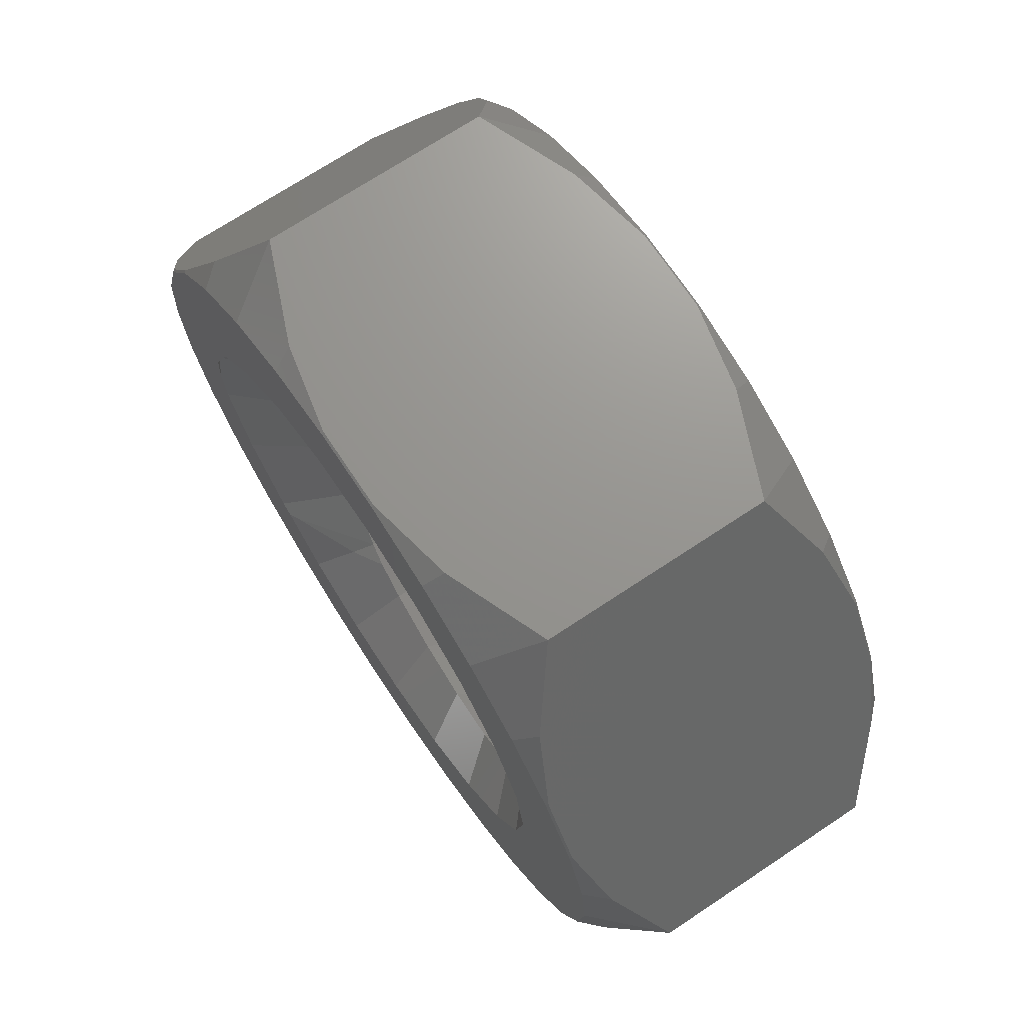
<metadata>
{"format":"stl","ext":"stl","renderer":"f3d","projection":"perspective","resolution":1024,"background":"white","views":[{"elev":70.9,"azim":56.4,"up":"+Y"}]}
</metadata>
<code>
# stl→obj: 427 verts, 868 faces
v 1.402 2.072 1.736
v 1.299 2.25 0.3481
v 1.299 2.25 1.652
v 1.402 2.072 0.2639
v 1.583 1.758 1.884
v 1.583 1.758 0.1158
v 1.825 1.338 1.986
v 1.825 1.338 0.01445
v 2.063 0.9275 1.988
v 1.83 1.33 1.988
v 2.063 0.9275 0.01239
v 1.83 1.33 0.01239
v 2.072 0.9117 1.986
v 2.067 0.9202 1.988
v 2.072 0.9117 0.01445
v 2.067 0.9202 0.01239
v 2.314 0.4919 1.884
v 2.314 0.4919 0.1158
v 2.495 0.1783 1.736
v 2.495 0.1783 0.2639
v 2.598 0 1.652
v 2.598 0 0.3481
v -1.402 2.072 0.2639
v -1.299 2.25 0.3481
v -1.299 2.25 1.652
v -1.402 2.072 1.736
v -1.583 1.758 0.1158
v -1.583 1.758 1.884
v -1.825 1.338 0.01445
v -1.825 1.338 1.986
v -2.063 0.9275 0.01239
v -1.83 1.33 0.01239
v -2.063 0.9275 1.988
v -1.83 1.33 1.988
v -2.072 0.9117 0.01445
v -2.067 0.9202 0.01239
v -2.072 0.9117 1.986
v -2.067 0.9202 1.988
v -2.314 0.4919 0.1158
v -2.314 0.4919 1.884
v -2.495 0.1783 0.2639
v -2.495 0.1783 1.736
v -2.598 0 0.3481
v -2.598 0 1.652
v 0.2365 2.25 0.01239
v 0.2365 2.25 1.988
v 0.6594 2.25 1.899
v -0.2365 2.25 1.988
v 0.6594 2.25 0.1008
v 0.7311 2.25 1.884
v -0.2365 2.25 0.01239
v 0.7311 2.25 0.1158
v 1.093 2.25 1.736
v -0.6594 2.25 1.899
v 1.093 2.25 0.2639
v -0.6594 2.25 0.1008
v -0.7311 2.25 0.1158
v -0.7311 2.25 1.884
v -1.093 2.25 0.2639
v -1.093 2.25 1.736
v 1.61 0.07311 2
v 2.25 0 2
v 2.201 0.4678 2
v 1.549 0.4777 2
v 2.055 0.9152 2
v 1.621 0 2
v 1.339 0.9129 2
v 1.82 1.323 2
v 1.61 -0.07311 2
v 1.549 -0.4777 2
v 2.201 -0.4678 2
v 1.517 0.5443 2
v 1.061 1.213 2
v 1.506 1.672 2
v 1.01 1.267 2
v 1.125 1.949 2
v 0.9464 1.304 2
v 0.5921 1.509 2
v 0.6953 2.14 2
v 0.52 1.525 2
v 0.2352 2.238 2
v 0.1211 1.616 2
v -0.2352 2.238 2
v -0.2869 1.585 2
v -0.3606 1.58 2
v -0.6953 2.14 2
v -0.4294 1.553 2
v -0.8103 1.403 2
v -1.125 1.949 2
v -1.506 1.672 2
v -1.125 1.153 2
v -1.196 1.109 2
v -1.82 1.323 2
v -1.472 0.7737 2
v -2.055 0.9152 2
v -1.512 0.7283 2
v -2.201 0.4678 2
v -1.699 0.2756 2
v 2.055 -0.9152 2
v 1.517 -0.5443 2
v 1.339 -0.9129 2
v 1.82 -1.323 2
v 1.061 -1.213 2
v 1.506 -1.672 2
v 1.01 -1.267 2
v 1.125 -1.949 2
v 0.9464 -1.304 2
v 0.5921 -1.509 2
v 0.6953 -2.14 2
v 0.52 -1.525 2
v 0.2352 -2.238 2
v 0.1211 -1.616 2
v -0.2352 -2.238 2
v -0.2869 -1.585 2
v -0.3606 -1.58 2
v -0.6953 -2.14 2
v -0.4294 -1.553 2
v -0.8103 -1.403 2
v -1.506 -1.672 2
v -1.125 -1.153 2
v -1.125 -1.949 2
v -1.196 -1.109 2
v -1.82 -1.323 2
v -1.472 -0.7737 2
v -2.055 -0.9152 2
v -1.512 -0.7283 2
v -1.699 -0.2756 2
v -2.201 -0.4678 2
v -1.707 -0.2573 2
v -2.25 0 2
v -1.73 -5.223e-06 2
v -1.707 0.2573 2
v 2.495 -0.1783 1.736
v 2.495 -0.1783 0.2639
v 2.314 -0.4919 1.884
v 2.314 -0.4919 0.1158
v 2.072 -0.9117 1.986
v 2.072 -0.9117 0.01445
v 2.063 -0.9275 1.988
v 2.067 -0.9202 1.988
v 2.063 -0.9275 0.01239
v 2.067 -0.9202 0.01239
v 1.825 -1.338 1.986
v 1.83 -1.33 1.988
v 1.825 -1.338 0.01445
v 1.83 -1.33 0.01239
v 1.583 -1.758 1.884
v 1.583 -1.758 0.1158
v 1.402 -2.072 1.736
v 1.402 -2.072 0.2639
v 1.299 -2.25 1.652
v 1.299 -2.25 0.3481
v 1.622 -0.06646 0
v 2.25 0 0
v 2.201 -0.4678 0
v 1.56 -0.4811 0
v 2.055 -0.9152 0
v 1.632 0 0
v 1.349 -0.9195 0
v 1.82 -1.323 0
v 1.622 0.06646 0
v 1.56 0.4811 0
v 2.201 0.4678 0
v 1.531 -0.5417 0
v 1.063 -1.227 0
v 1.506 -1.672 0
v 1.018 -1.276 0
v 1.125 -1.949 0
v 0.9595 -1.31 0
v 0.5964 -1.52 0
v 0.6953 -2.14 0
v 0.5308 -1.534 0
v 0.2352 -2.238 0
v 0.122 -1.628 0
v -0.2352 -2.238 0
v -0.2962 -1.596 0
v -0.3632 -1.591 0
v -0.6953 -2.14 0
v -0.4258 -1.567 0
v -0.8162 -1.414 0
v -1.125 -1.949 0
v -1.506 -1.672 0
v -1.144 -1.152 0
v -1.197 -1.11 0
v -1.82 -1.323 0
v -1.205 -1.098 0
v -1.472 -0.7737 0
v -2.055 -0.9152 0
v -1.512 -0.7283 0
v -2.201 -0.4678 0
v -1.699 -0.2756 0
v 2.055 0.9152 0
v 1.531 0.5417 0
v 1.349 0.9195 0
v 1.82 1.323 0
v 1.063 1.227 0
v 1.506 1.672 0
v 1.018 1.276 0
v 1.125 1.949 0
v 0.9595 1.31 0
v 0.5964 1.52 0
v 0.6953 2.14 0
v 0.5308 1.534 0
v 0.2352 2.238 0
v 0.122 1.628 0
v -0.2352 2.238 0
v -0.2962 1.596 0
v -0.3632 1.591 0
v -0.6953 2.14 0
v -0.4258 1.567 0
v -0.8162 1.414 0
v -1.125 1.949 0
v -1.506 1.672 0
v -1.144 1.152 0
v -1.197 1.11 0
v -1.82 1.323 0
v -1.205 1.098 0
v -1.472 0.7737 0
v -2.055 0.9152 0
v -1.512 0.7283 0
v -1.699 0.2756 0
v -2.201 0.4678 0
v -1.707 0.2573 0
v -2.25 0 0
v -1.73 0 0
v -1.707 -0.2573 0
v -1.299 -2.25 1.652
v -0.2365 -2.25 0.01239
v -1.299 -2.25 0.3481
v -1.093 -2.25 0.2639
v -0.7311 -2.25 0.1158
v -0.6594 -2.25 0.1008
v 0.2365 -2.25 0.01239
v 1.093 -2.25 0.2639
v 0.7311 -2.25 0.1158
v 0.6594 -2.25 0.1008
v -0.6594 -2.25 1.899
v 0.2365 -2.25 1.988
v -0.2365 -2.25 1.988
v 0.6594 -2.25 1.899
v -1.093 -2.25 1.736
v -0.7311 -2.25 1.884
v 1.093 -2.25 1.736
v 0.7311 -2.25 1.884
v -2.495 -0.1783 0.2639
v -2.495 -0.1783 1.736
v -2.314 -0.4919 0.1158
v -2.314 -0.4919 1.884
v -2.072 -0.9117 0.01445
v -2.072 -0.9117 1.986
v -2.063 -0.9275 0.01239
v -2.067 -0.9202 0.01239
v -2.063 -0.9275 1.988
v -2.067 -0.9202 1.988
v -1.825 -1.338 0.01445
v -1.83 -1.33 0.01239
v -1.825 -1.338 1.986
v -1.83 -1.33 1.988
v -1.583 -1.758 0.1158
v -1.583 -1.758 1.884
v -1.402 -2.072 0.2639
v -1.402 -2.072 1.736
v 1.426 0 0.1757
v 1.384 0.1908 0.187
v 1.37 0.252 0.1906
v 1.338 0.4126 0.1976
v -1.119 -1.163 0.006106
v -0.8029 -1.391 0.02252
v -1.137 -1.15 0.004779
v 0.9999 0.9017 0.2302
v 1.135 0.7741 0.2194
v 0.6236 1.161 0.2553
v 0.554 1.195 0.2598
v 0.4832 1.231 0.2632
v 1.406 -0.1911 0.1676
v 1.408 -0.1782 0.1681
v 1.387 -0.4278 0.1538
v -1.19 1.104 0.007938
v -0.9909 1.11 0.1103
v -0.6936 -1.425 0.02917
v -0.4405 -1.511 0.04044
v 0.7047 -1.325 0.09837
v 0.8224 -1.249 0.1043
v 0.5585 -1.423 0.08816
v 0.2652 -1.505 0.07531
v 0.4408 -1.456 0.083
v 0.1162 -1.55 0.06628
v 1.061 -1.022 0.1214
v 1.22 -0.8321 0.1319
v 1.031 -1.059 0.1187
v 1.323 -0.5797 0.1468
v -0.2829 1.239 0.307
v -0.5436 1.116 0.3237
v 1.234 0.596 0.2098
v 1.2 0.6548 0.2137
v 0.229 1.271 0.2781
v 0.937 -1.175 0.11
v 1.301 -0.6306 0.1445
v -0.6528 1.131 0.2778
v -0.5643 1.106 0.325
v -0.8252 1.115 0.1957
v 0.9177 0.9791 0.2368
v 0.8407 1.054 0.2413
v -0.0239 1.276 0.2921
v 0.09692 1.293 0.2851
v 0.1475 1.284 0.2829
v -1.196 -1.11 0.0006436
v -0.2165 -1.541 0.05224
v -0.2493 -1.541 0.05034
v -0.3516 -1.54 0.0444
v -0.2598 1.242 0.306
v 1.42 0 1.83
v 1.402 0.1812 1.837
v 0.2239 -1.267 1.727
v 0.1413 -1.28 1.722
v 0.09652 -1.288 1.72
v -0.8002 1.386 1.983
v -1.111 1.162 1.999
v 0.9337 1.171 1.895
v 1.029 1.053 1.887
v 0.7063 1.317 1.907
v 0.8165 1.246 1.901
v 0.5565 1.418 1.917
v 1.402 0.1852 1.838
v 1.382 0.4262 1.852
v 1.227 -0.5972 1.795
v 1.193 -0.657 1.791
v 1.131 -0.7711 1.786
v 1.377 -0.1939 1.818
v 0.9101 -0.979 1.768
v 0.9987 -0.8956 1.775
v 0.8374 -1.05 1.764
v 0.6173 -1.158 1.75
v 0.5467 -1.193 1.745
v 0.4813 -1.226 1.742
v -0.3504 1.535 1.961
v -0.4421 1.504 1.965
v 0.2689 1.499 1.93
v 0.4359 1.452 1.923
v 0.1158 1.545 1.939
v 1.298 0.6236 1.861
v 1.316 0.5809 1.859
v 1.216 0.8291 1.873
v 1.06 1.015 1.884
v 1.364 -0.2562 1.815
v 1.333 -0.411 1.808
v -0.6861 -1.188 1.789
v -0.5355 -1.147 1.709
v -0.6868 1.422 1.976
v -0.2448 1.536 1.955
v -0.211 1.536 1.953
v -1.065 -1.155 1.97
v -0.01987 -1.271 1.714
v -0.2645 -1.236 1.699
v -0.2817 -1.234 1.698
v -0.4915 -1.135 1.685
v -0.625 1.083 0.3333
v -0.9163 0.8502 0.381
v -1.126 0.5424 0.4286
v -1.236 0.1863 0.4762
v -1.73 -0.2608 0.02381
v -1.236 -0.1863 0.5238
v -1.577 -0.7593 0.07143
v -1.126 -0.5424 0.5714
v -1.283 -1.19 0.119
v -0.9163 -0.8502 0.619
v -0.875 -1.516 0.1667
v -0.625 -1.083 0.6667
v -0.3894 -1.706 0.2143
v -0.2782 -1.219 0.7143
v 0.1308 -1.745 0.2619
v 0.09341 -1.246 0.7619
v 0.6393 -1.629 0.3095
v 0.4567 -1.164 0.8095
v 1.091 -1.368 0.3571
v 0.7794 -0.9773 0.8571
v 1.446 -0.9858 0.4048
v 1.033 -0.7041 0.9048
v 1.672 -0.5158 0.4524
v 1.194 -0.3684 0.9524
v 1.75 0 0.5
v 1.25 0 1
v 1.672 0.5158 0.5476
v 1.194 0.3684 1.048
v 1.446 0.9858 0.5952
v 1.033 0.7041 1.095
v 1.091 1.368 0.6429
v 0.7794 0.9773 1.143
v 0.6393 1.629 0.6905
v 0.4567 1.164 1.19
v 0.1308 1.745 0.7381
v 0.09341 1.246 1.238
v -0.3894 1.706 0.7857
v -0.2782 1.219 1.286
v -0.875 1.516 0.8333
v -0.625 1.083 1.333
v -1.283 1.19 0.881
v -0.9163 0.8502 1.381
v -1.577 0.7593 0.9286
v -1.126 0.5424 1.429
v -1.73 0.2608 0.9762
v -1.236 0.1863 1.476
v -1.73 -0.2608 1.024
v -1.236 -0.1863 1.524
v -1.577 -0.7593 1.071
v -1.126 -0.5424 1.571
v -1.283 -1.19 1.119
v -0.9163 -0.8502 1.619
v -0.875 -1.516 1.167
v -0.625 -1.083 1.667
v -0.3894 -1.706 1.214
v 0.1308 -1.745 1.262
v 0.6393 -1.629 1.31
v 1.091 -1.368 1.357
v 1.446 -0.9858 1.405
v 1.672 -0.5158 1.452
v 1.75 0 1.5
v 1.672 0.5158 1.548
v 1.446 0.9858 1.595
v 1.091 1.368 1.643
v 0.6393 1.629 1.69
v 0.1308 1.745 1.738
v -0.3894 1.706 1.786
v -0.875 1.516 1.833
v -1.283 1.19 1.881
v -1.577 0.7593 1.929
v -1.73 0.2608 1.976
f 1 2 3
f 1 4 2
f 5 4 1
f 5 6 4
f 7 6 5
f 7 8 6
f 9 7 10
f 7 9 8
f 11 8 9
f 8 11 12
f 13 9 14
f 9 13 11
f 15 11 13
f 11 15 16
f 17 15 13
f 17 18 15
f 19 18 17
f 19 20 18
f 21 20 19
f 20 21 22
f 23 24 24
f 24 23 25
f 26 25 23
f 27 26 23
f 27 28 26
f 29 28 27
f 29 30 28
f 31 29 32
f 29 31 30
f 33 30 31
f 30 33 34
f 35 31 36
f 31 35 33
f 37 33 35
f 33 37 38
f 39 37 35
f 39 40 37
f 41 40 39
f 41 42 40
f 43 42 41
f 42 43 44
f 45 46 47
f 46 45 48
f 49 47 50
f 51 48 45
f 52 50 53
f 48 51 54
f 55 53 3
f 56 54 51
f 57 58 56
f 3 2 55
f 25 59 24
f 53 55 52
f 59 60 57
f 50 52 49
f 60 59 25
f 47 49 45
f 58 57 60
f 54 56 58
f 61 62 63
f 64 63 65
f 62 61 66
f 67 65 68
f 69 62 66
f 70 71 69
f 62 69 71
f 63 64 61
f 65 72 64
f 73 68 74
f 65 67 72
f 75 74 76
f 68 73 67
f 74 75 73
f 76 77 75
f 78 76 79
f 76 78 77
f 79 80 78
f 81 80 79
f 81 82 80
f 83 82 81
f 83 84 82
f 83 85 84
f 86 85 83
f 85 86 87
f 86 88 87
f 89 88 86
f 90 88 89
f 88 90 91
f 91 90 92
f 93 92 90
f 92 93 94
f 95 94 93
f 94 95 96
f 97 98 95
f 96 95 98
f 71 70 99
f 100 99 70
f 101 99 100
f 99 101 102
f 103 102 101
f 102 103 104
f 105 104 103
f 104 105 106
f 107 106 105
f 108 106 107
f 106 108 109
f 110 109 108
f 110 111 109
f 112 111 110
f 112 113 111
f 114 113 112
f 115 113 114
f 116 115 117
f 115 116 113
f 118 116 117
f 119 118 120
f 118 121 116
f 119 120 122
f 123 122 124
f 118 119 121
f 125 124 126
f 125 126 127
f 128 127 129
f 122 123 119
f 130 129 131
f 98 97 132
f 130 132 97
f 124 125 123
f 132 130 131
f 127 128 125
f 129 130 128
f 133 22 21
f 133 134 22
f 135 134 133
f 135 136 134
f 137 136 135
f 137 138 136
f 139 137 140
f 137 139 138
f 141 138 139
f 138 141 142
f 143 139 144
f 139 143 141
f 145 141 143
f 141 145 146
f 147 145 143
f 147 148 145
f 149 148 147
f 149 150 148
f 151 150 149
f 150 151 152
f 153 154 155
f 156 155 157
f 154 153 158
f 159 157 160
f 161 154 158
f 162 163 161
f 154 161 163
f 155 156 153
f 157 164 156
f 165 160 166
f 157 159 164
f 167 166 168
f 160 165 159
f 166 167 165
f 168 169 167
f 170 168 171
f 168 170 169
f 171 172 170
f 173 172 171
f 173 174 172
f 175 174 173
f 175 176 174
f 175 177 176
f 178 177 175
f 177 178 179
f 178 180 179
f 181 180 178
f 182 180 181
f 180 182 183
f 183 182 184
f 185 184 182
f 184 185 186
f 186 185 187
f 188 187 185
f 187 188 189
f 190 191 188
f 189 188 191
f 163 162 192
f 193 192 162
f 194 192 193
f 192 194 195
f 196 195 194
f 195 196 197
f 198 197 196
f 197 198 199
f 200 199 198
f 201 199 200
f 199 201 202
f 203 202 201
f 203 204 202
f 205 204 203
f 205 206 204
f 207 206 205
f 208 206 207
f 209 208 210
f 208 209 206
f 211 209 210
f 211 212 209
f 213 211 214
f 213 214 215
f 216 215 217
f 216 217 218
f 211 213 212
f 219 218 220
f 219 220 221
f 222 221 223
f 215 216 213
f 224 223 225
f 191 190 226
f 224 226 190
f 218 219 216
f 226 224 225
f 221 222 219
f 223 224 222
f 227 228 151
f 227 229 230
f 227 230 231
f 227 232 228
f 227 231 232
f 233 151 228
f 234 151 235
f 152 151 234
f 236 151 233
f 235 151 236
f 237 238 239
f 237 240 238
f 241 237 242
f 237 241 240
f 243 240 241
f 240 243 244
f 227 243 241
f 243 227 151
f 245 44 43
f 245 246 44
f 247 246 245
f 247 248 246
f 249 248 247
f 249 250 248
f 251 249 252
f 249 251 250
f 253 250 251
f 250 253 254
f 255 251 256
f 251 255 253
f 257 253 255
f 253 257 258
f 259 257 255
f 259 260 257
f 261 260 259
f 261 262 260
f 229 262 261
f 262 229 227
f 42 97 40
f 97 42 130
f 123 258 257
f 224 43 41
f 42 44 130
f 195 11 192
f 11 195 12
f 255 182 259
f 182 255 185
f 229 261 181
f 151 149 106
f 130 44 246
f 252 249 188
f 21 62 133
f 71 137 135
f 137 71 99
f 46 83 81
f 83 46 48
f 197 4 6
f 4 197 199
f 204 49 202
f 49 204 45
f 15 192 16
f 31 216 219
f 216 31 32
f 232 175 228
f 175 232 178
f 173 236 233
f 236 173 171
f 262 227 121
f 245 190 247
f 190 245 224
f 79 53 50
f 53 79 76
f 25 26 89
f 30 34 93
f 37 97 95
f 97 37 40
f 245 43 224
f 144 102 143
f 235 236 171
f 106 243 151
f 261 182 181
f 182 261 259
f 251 252 188
f 175 233 228
f 233 175 173
f 121 227 241
f 230 229 181
f 54 83 48
f 83 54 86
f 2 4 199
f 1 3 76
f 150 166 148
f 166 150 168
f 81 47 46
f 47 81 79
f 206 56 51
f 56 206 209
f 33 38 95
f 38 37 95
f 30 90 28
f 90 30 93
f 128 250 125
f 250 128 248
f 125 250 254
f 257 119 123
f 119 257 260
f 119 262 121
f 262 119 260
f 239 111 113
f 111 239 238
f 141 157 142
f 102 139 99
f 139 102 144
f 71 133 62
f 133 71 135
f 104 149 147
f 149 104 106
f 152 234 168
f 150 152 168
f 109 243 106
f 243 109 244
f 109 240 244
f 111 240 109
f 240 111 238
f 249 190 188
f 190 249 247
f 253 123 125
f 123 253 258
f 125 254 253
f 171 234 235
f 234 171 168
f 116 241 242
f 241 116 121
f 116 242 237
f 50 47 79
f 216 32 29
f 3 53 76
f 199 55 2
f 68 9 10
f 9 68 65
f 12 195 8
f 163 20 154
f 20 163 18
f 19 62 21
f 140 99 139
f 212 23 24
f 24 59 212
f 59 24 24
f 209 57 56
f 33 93 34
f 93 33 95
f 26 90 89
f 90 26 28
f 246 128 130
f 128 246 248
f 104 143 102
f 143 104 147
f 255 256 185
f 251 185 256
f 185 251 188
f 232 231 178
f 230 178 231
f 178 230 181
f 113 237 239
f 237 113 116
f 204 51 45
f 51 204 206
f 219 35 36
f 219 36 31
f 202 49 52
f 202 55 199
f 55 202 52
f 7 68 10
f 1 74 5
f 74 1 76
f 197 8 195
f 8 197 6
f 14 65 13
f 163 15 18
f 15 163 192
f 63 19 17
f 19 63 62
f 13 63 17
f 63 13 65
f 134 154 22
f 22 154 20
f 166 145 148
f 145 166 160
f 142 157 138
f 137 99 140
f 209 59 57
f 59 209 212
f 60 25 89
f 213 23 212
f 23 213 27
f 41 222 224
f 222 41 39
f 222 35 219
f 35 222 39
f 74 7 5
f 7 74 68
f 16 192 11
f 9 65 14
f 160 141 146
f 141 160 157
f 145 160 146
f 54 58 86
f 60 86 58
f 86 60 89
f 29 213 216
f 213 29 27
f 155 134 136
f 134 155 154
f 138 155 136
f 155 138 157
f 263 161 158
f 161 263 264
f 265 161 264
f 161 265 162
f 266 162 265
f 180 267 268
f 183 267 180
f 267 183 269
f 270 194 271
f 194 270 196
f 272 201 200
f 273 201 272
f 201 273 274
f 275 153 156
f 153 275 276
f 156 277 275
f 278 215 278
f 278 214 279
f 214 278 215
f 179 280 281
f 180 280 179
f 280 180 268
f 169 282 283
f 170 282 169
f 282 170 284
f 172 285 286
f 174 285 172
f 174 287 285
f 288 159 165
f 159 288 289
f 288 165 290
f 164 277 156
f 277 164 291
f 292 210 208
f 210 292 293
f 266 193 162
f 193 266 294
f 294 194 193
f 295 194 294
f 271 194 295
f 274 203 201
f 203 274 296
f 172 284 170
f 284 172 286
f 169 297 167
f 297 169 283
f 297 165 167
f 165 297 290
f 165 297 297
f 298 164 159
f 164 298 291
f 298 159 289
f 153 263 158
f 263 153 276
f 299 293 300
f 293 299 210
f 210 299 211
f 299 211 299
f 301 211 299
f 279 211 301
f 211 279 214
f 302 196 270
f 303 196 302
f 196 303 198
f 303 200 198
f 200 303 272
f 304 205 305
f 205 304 207
f 205 296 306
f 296 205 203
f 305 205 306
f 307 184 186
f 183 307 269
f 307 184 307
f 184 307 183
f 174 308 287
f 176 308 174
f 308 176 309
f 179 310 177
f 310 179 281
f 215 278 217
f 207 311 292
f 311 207 304
f 292 208 207
f 176 310 309
f 177 310 176
f 61 312 66
f 312 61 313
f 112 314 315
f 314 112 110
f 316 112 315
f 112 316 316
f 88 317 317
f 88 318 317
f 318 88 91
f 319 73 75
f 73 319 320
f 77 321 322
f 78 321 77
f 321 78 323
f 324 61 64
f 61 324 313
f 64 325 324
f 326 101 100
f 327 101 326
f 328 101 327
f 312 69 66
f 69 312 329
f 330 103 331
f 332 103 330
f 103 332 105
f 333 108 107
f 334 108 333
f 108 334 335
f 87 336 85
f 336 87 337
f 80 338 339
f 82 338 80
f 82 340 338
f 77 319 75
f 319 77 322
f 341 72 67
f 72 341 342
f 67 343 341
f 344 67 73
f 67 344 343
f 344 73 320
f 345 69 329
f 69 345 70
f 346 70 345
f 346 100 70
f 100 346 326
f 331 101 328
f 101 331 103
f 335 110 108
f 110 335 314
f 347 117 348
f 117 347 118
f 87 349 337
f 88 349 87
f 349 88 317
f 84 336 350
f 336 84 85
f 82 351 340
f 84 351 82
f 351 84 350
f 80 323 78
f 323 80 339
f 72 325 64
f 325 72 342
f 332 107 105
f 107 332 333
f 352 118 347
f 118 352 120
f 353 112 316
f 112 353 114
f 354 355 114
f 354 114 353
f 114 355 115
f 355 117 115
f 348 355 356
f 355 348 117
f 357 299 300
f 299 357 299
f 357 301 299
f 358 301 357
f 358 279 301
f 279 358 278
f 358 217 278
f 217 358 218
f 358 278 278
f 359 218 358
f 218 359 220
f 359 221 220
f 360 221 359
f 221 360 223
f 225 361 226
f 225 360 361
f 360 225 223
f 362 361 360
f 226 361 191
f 191 363 189
f 363 191 361
f 363 361 362
f 364 363 362
f 189 363 187
f 307 365 307
f 186 365 307
f 187 365 186
f 365 187 363
f 365 363 364
f 366 365 364
f 269 365 267
f 365 269 307
f 267 367 268
f 367 267 365
f 367 365 366
f 367 366 368
f 268 367 280
f 281 369 310
f 280 369 281
f 369 280 367
f 369 367 368
f 369 368 370
f 309 369 308
f 369 309 310
f 308 371 287
f 371 308 369
f 371 369 370
f 371 370 372
f 285 287 371
f 286 373 284
f 285 373 286
f 373 285 371
f 371 372 373
f 373 372 374
f 284 373 282
f 297 375 297
f 283 375 297
f 282 375 283
f 375 282 373
f 373 374 375
f 375 374 376
f 290 375 288
f 375 290 297
f 288 377 289
f 377 288 375
f 375 376 377
f 377 376 378
f 298 289 377
f 291 379 277
f 298 379 291
f 379 298 377
f 377 378 379
f 379 378 380
f 275 277 379
f 276 381 263
f 275 381 276
f 381 275 379
f 379 380 381
f 381 380 382
f 381 264 263
f 264 381 265
f 383 265 381
f 265 383 266
f 381 382 383
f 382 384 383
f 383 294 266
f 294 383 295
f 385 295 383
f 295 385 271
f 383 384 385
f 384 386 385
f 385 270 271
f 270 385 302
f 387 302 385
f 302 387 303
f 385 386 387
f 386 388 387
f 387 272 303
f 272 387 273
f 389 273 387
f 389 274 273
f 388 389 387
f 388 390 389
f 296 389 306
f 389 296 274
f 391 306 389
f 306 391 305
f 390 391 389
f 390 392 391
f 304 391 311
f 305 391 304
f 393 311 391
f 311 393 292
f 392 393 391
f 394 393 392
f 293 292 393
f 393 300 293
f 300 393 357
f 393 395 357
f 394 395 393
f 396 395 394
f 395 358 357
f 395 397 358
f 396 397 395
f 398 397 396
f 358 397 359
f 397 399 359
f 398 399 397
f 400 399 398
f 359 399 360
f 399 401 360
f 400 401 399
f 402 401 400
f 360 401 362
f 401 403 362
f 402 403 401
f 404 403 402
f 362 403 364
f 364 403 405
f 405 403 404
f 406 405 404
f 364 405 366
f 366 405 407
f 407 405 406
f 408 407 406
f 366 407 368
f 368 407 409
f 409 407 408
f 409 408 410
f 368 409 370
f 370 409 411
f 411 409 410
f 411 356 355
f 356 411 410
f 370 411 372
f 372 411 412
f 411 354 412
f 354 411 355
f 412 316 316
f 353 412 354
f 316 412 353
f 374 372 412
f 374 412 413
f 412 315 413
f 315 412 316
f 314 413 315
f 413 314 335
f 376 374 413
f 376 413 414
f 413 334 414
f 413 335 334
f 414 333 332
f 333 414 334
f 378 376 414
f 415 378 414
f 414 330 415
f 330 414 332
f 331 328 415
f 331 415 330
f 380 378 415
f 416 380 415
f 415 327 416
f 327 415 328
f 416 326 346
f 326 416 327
f 382 380 416
f 417 382 416
f 416 345 417
f 345 416 346
f 417 329 312
f 329 417 345
f 417 384 382
f 418 384 417
f 417 324 418
f 324 417 313
f 313 417 312
f 324 325 418
f 418 386 384
f 419 386 418
f 342 418 325
f 341 418 342
f 418 341 419
f 341 343 419
f 419 388 386
f 420 388 419
f 344 419 343
f 419 344 420
f 320 420 344
f 420 320 319
f 420 390 388
f 421 390 420
f 319 322 420
f 321 420 322
f 420 321 421
f 323 421 321
f 421 392 390
f 422 392 421
f 339 421 323
f 338 421 339
f 421 338 422
f 338 340 422
f 422 394 392
f 422 423 394
f 422 351 423
f 351 422 340
f 350 423 351
f 423 350 336
f 423 396 394
f 423 424 396
f 337 423 336
f 349 423 337
f 423 349 424
f 317 424 349
f 424 317 317
f 424 398 396
f 424 425 398
f 318 424 317
f 424 318 425
f 425 91 92
f 91 425 318
f 398 425 400
f 425 426 400
f 94 425 92
f 425 94 426
f 96 426 94
f 400 426 402
f 426 427 402
f 98 426 96
f 426 98 427
f 132 427 98
f 402 427 404
f 131 404 427
f 404 131 129
f 132 131 427
f 404 127 406
f 127 404 129
f 406 127 126
f 406 124 408
f 124 406 126
f 408 124 122
f 408 352 410
f 122 352 408
f 352 122 120
f 410 352 347
f 348 410 347
f 410 348 356

</code>
